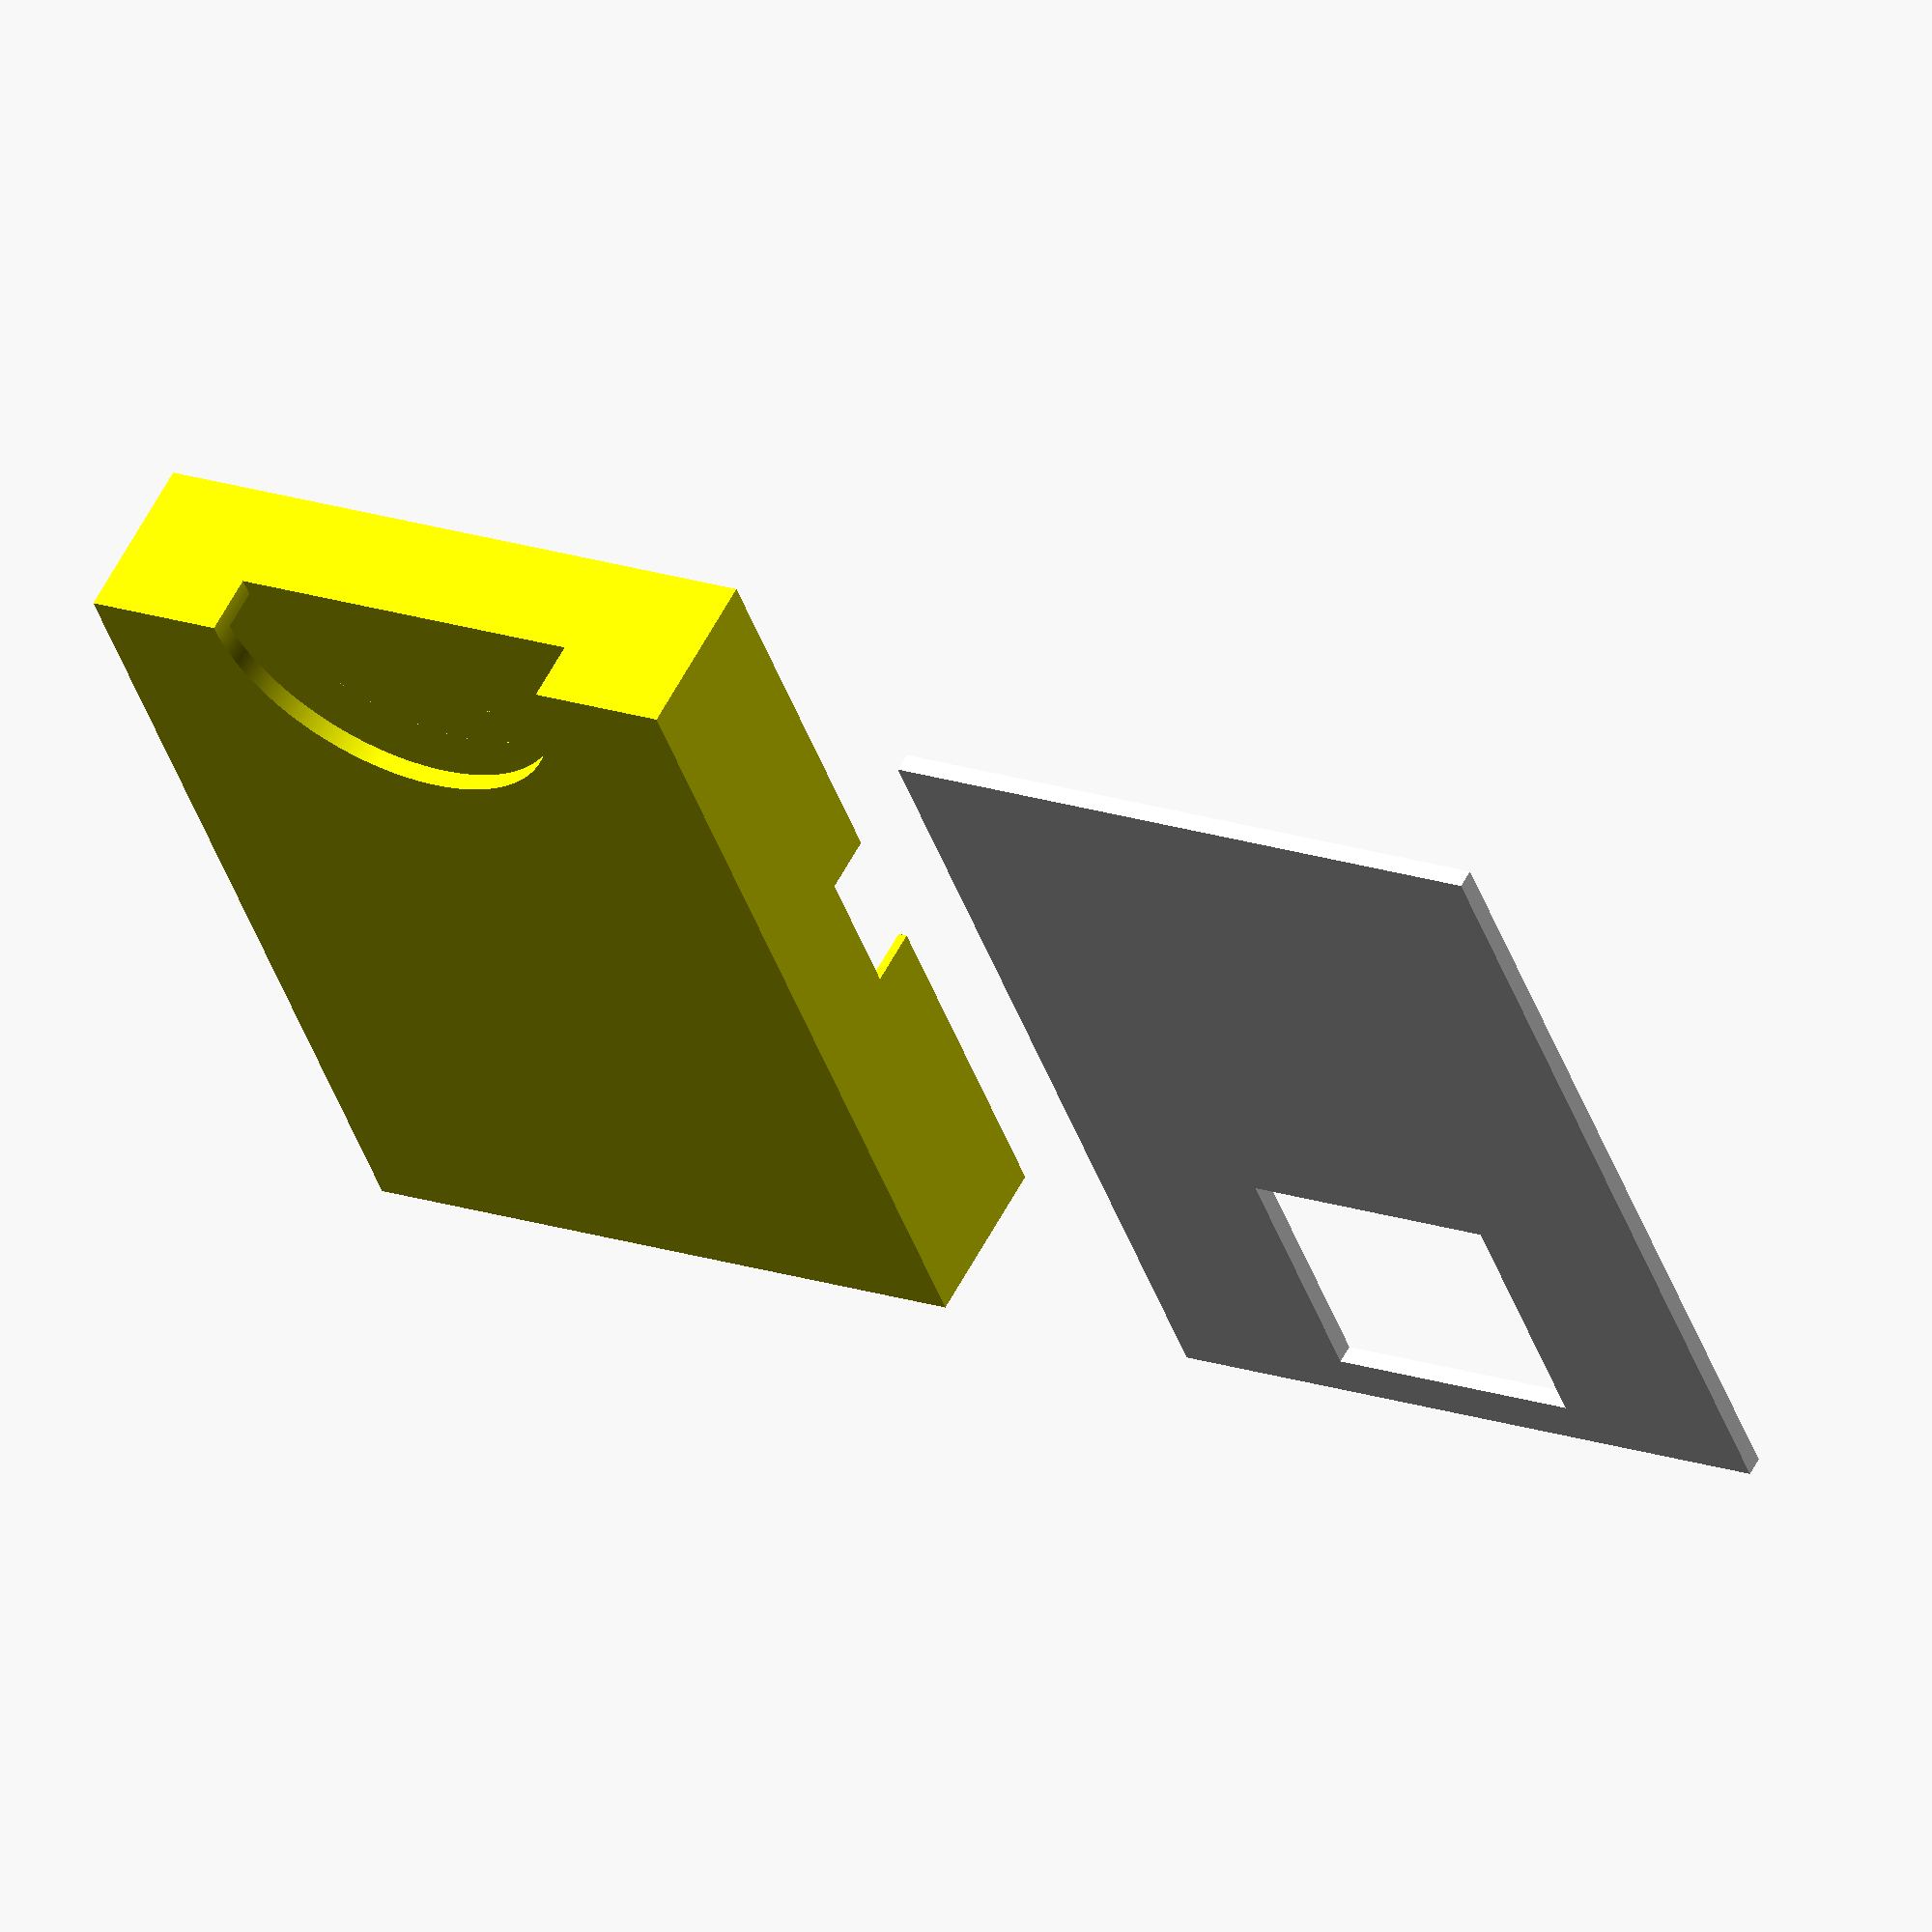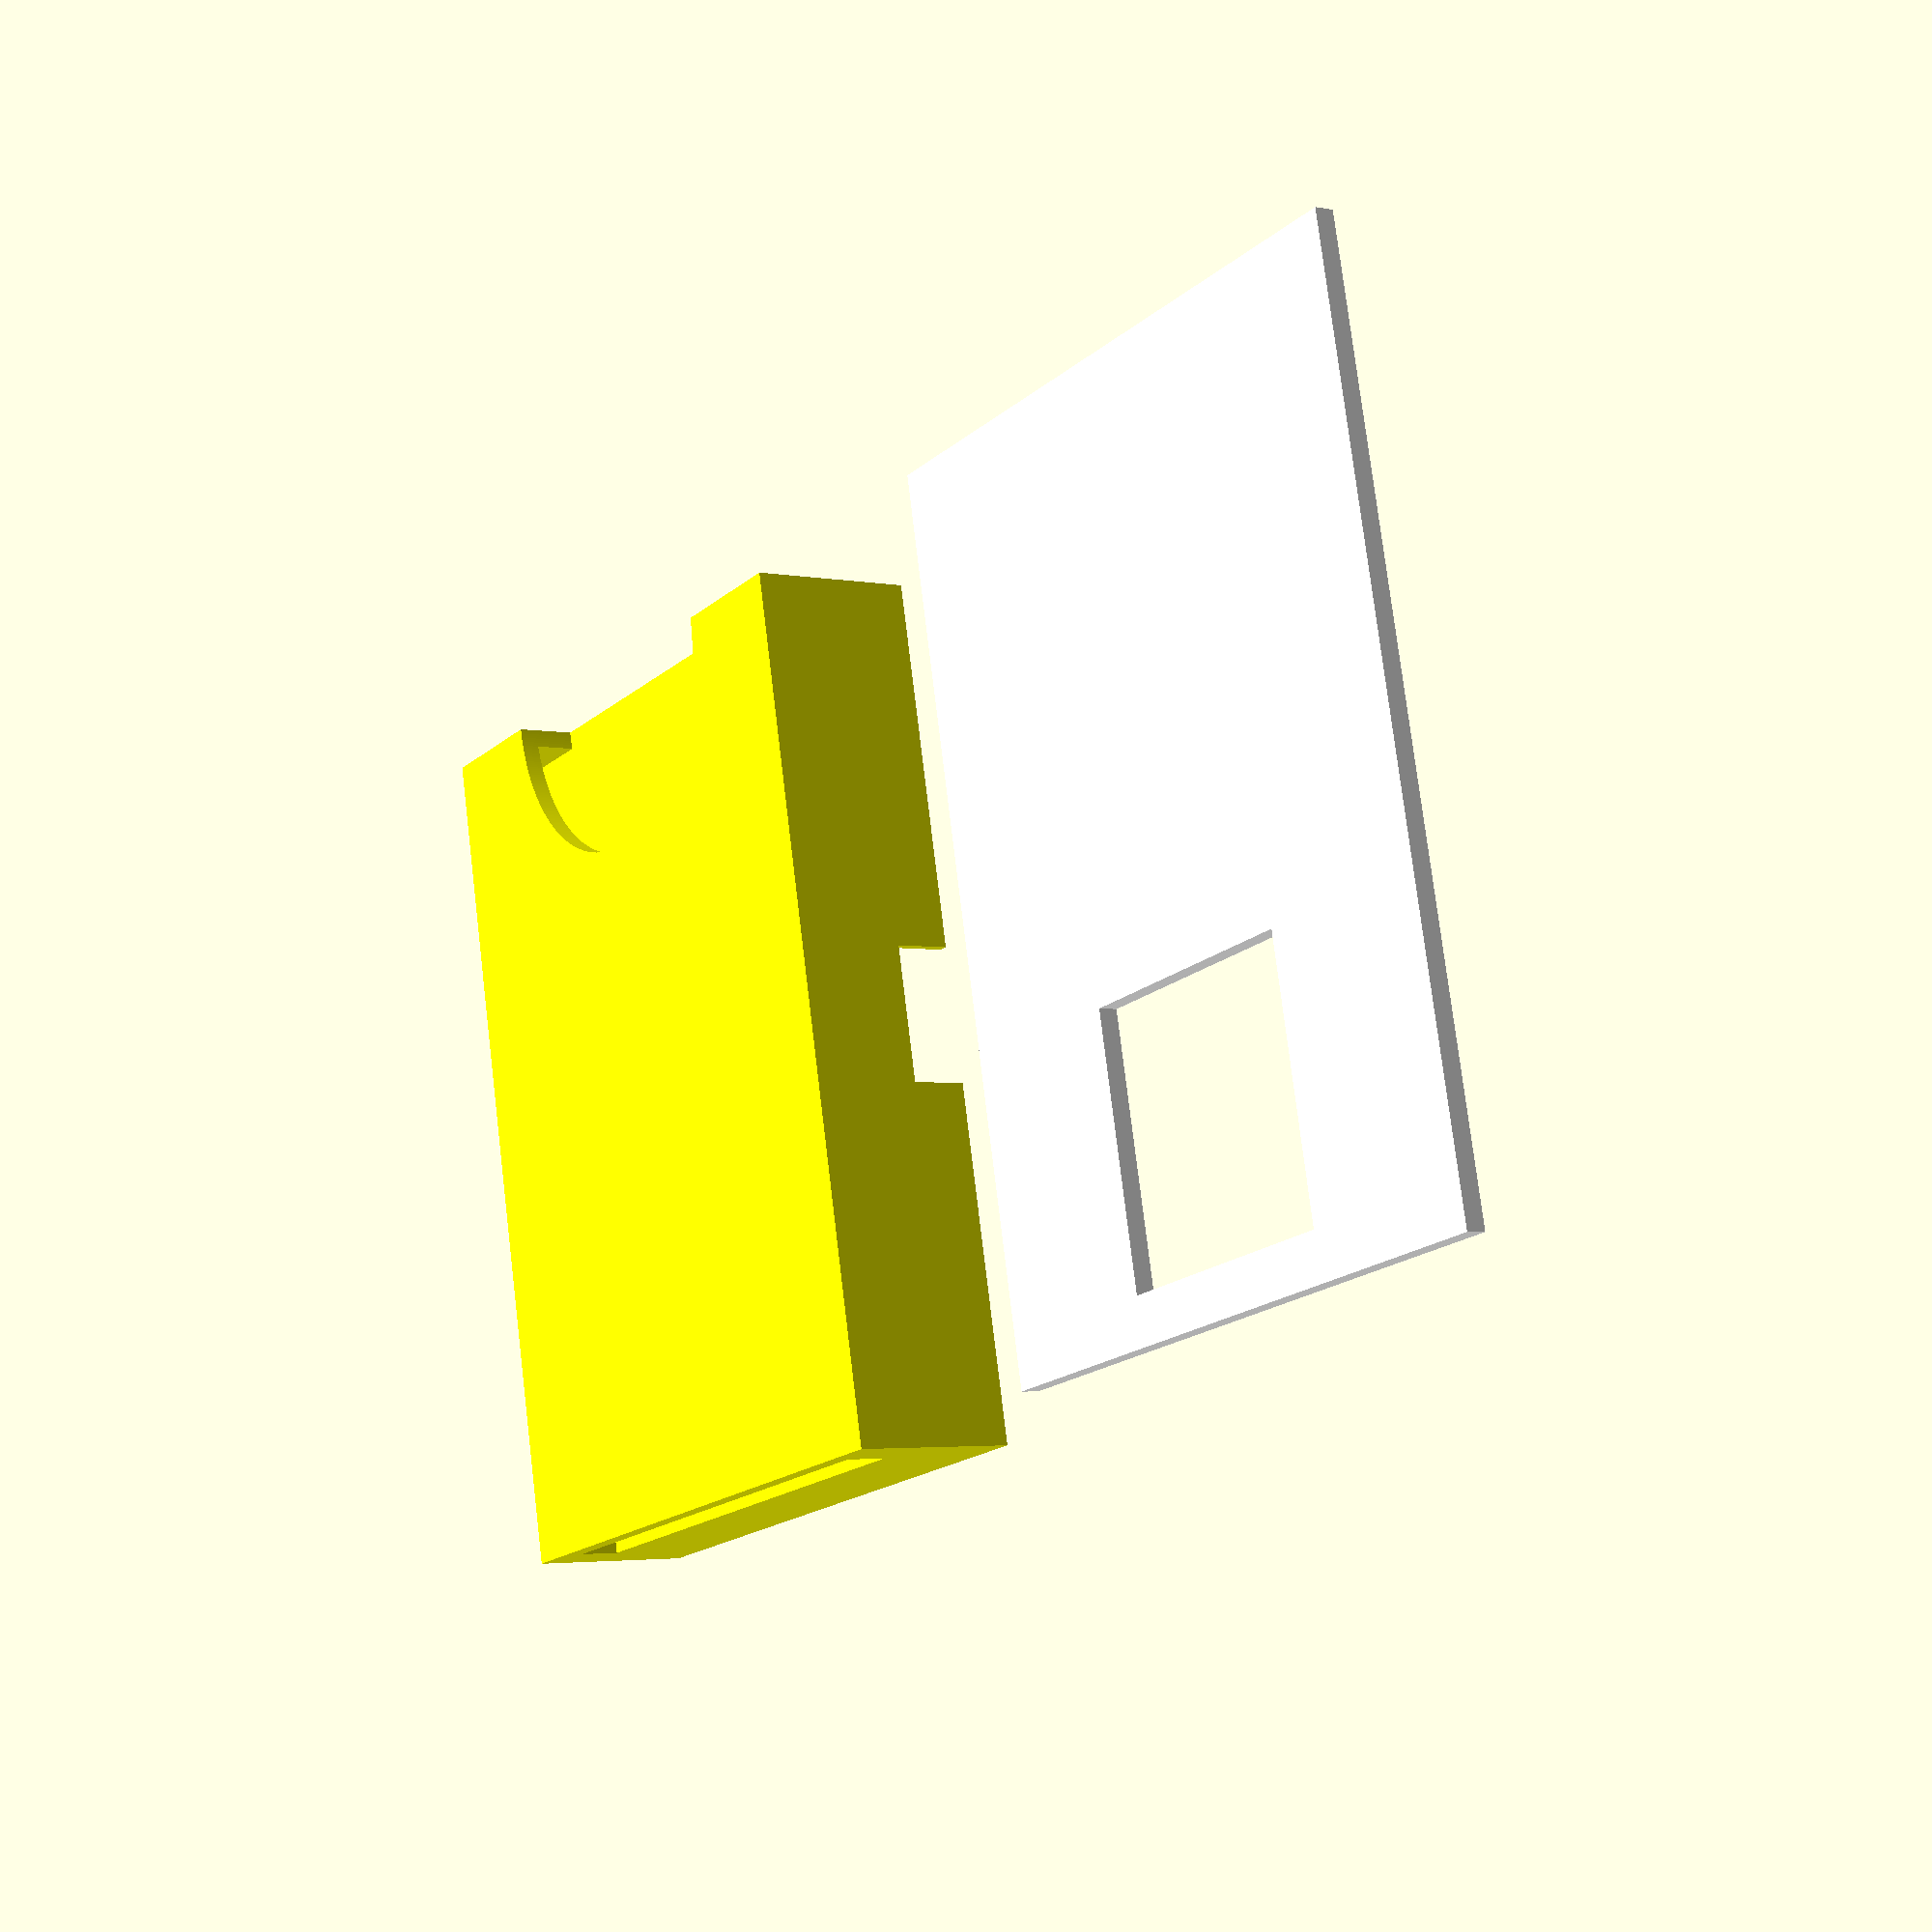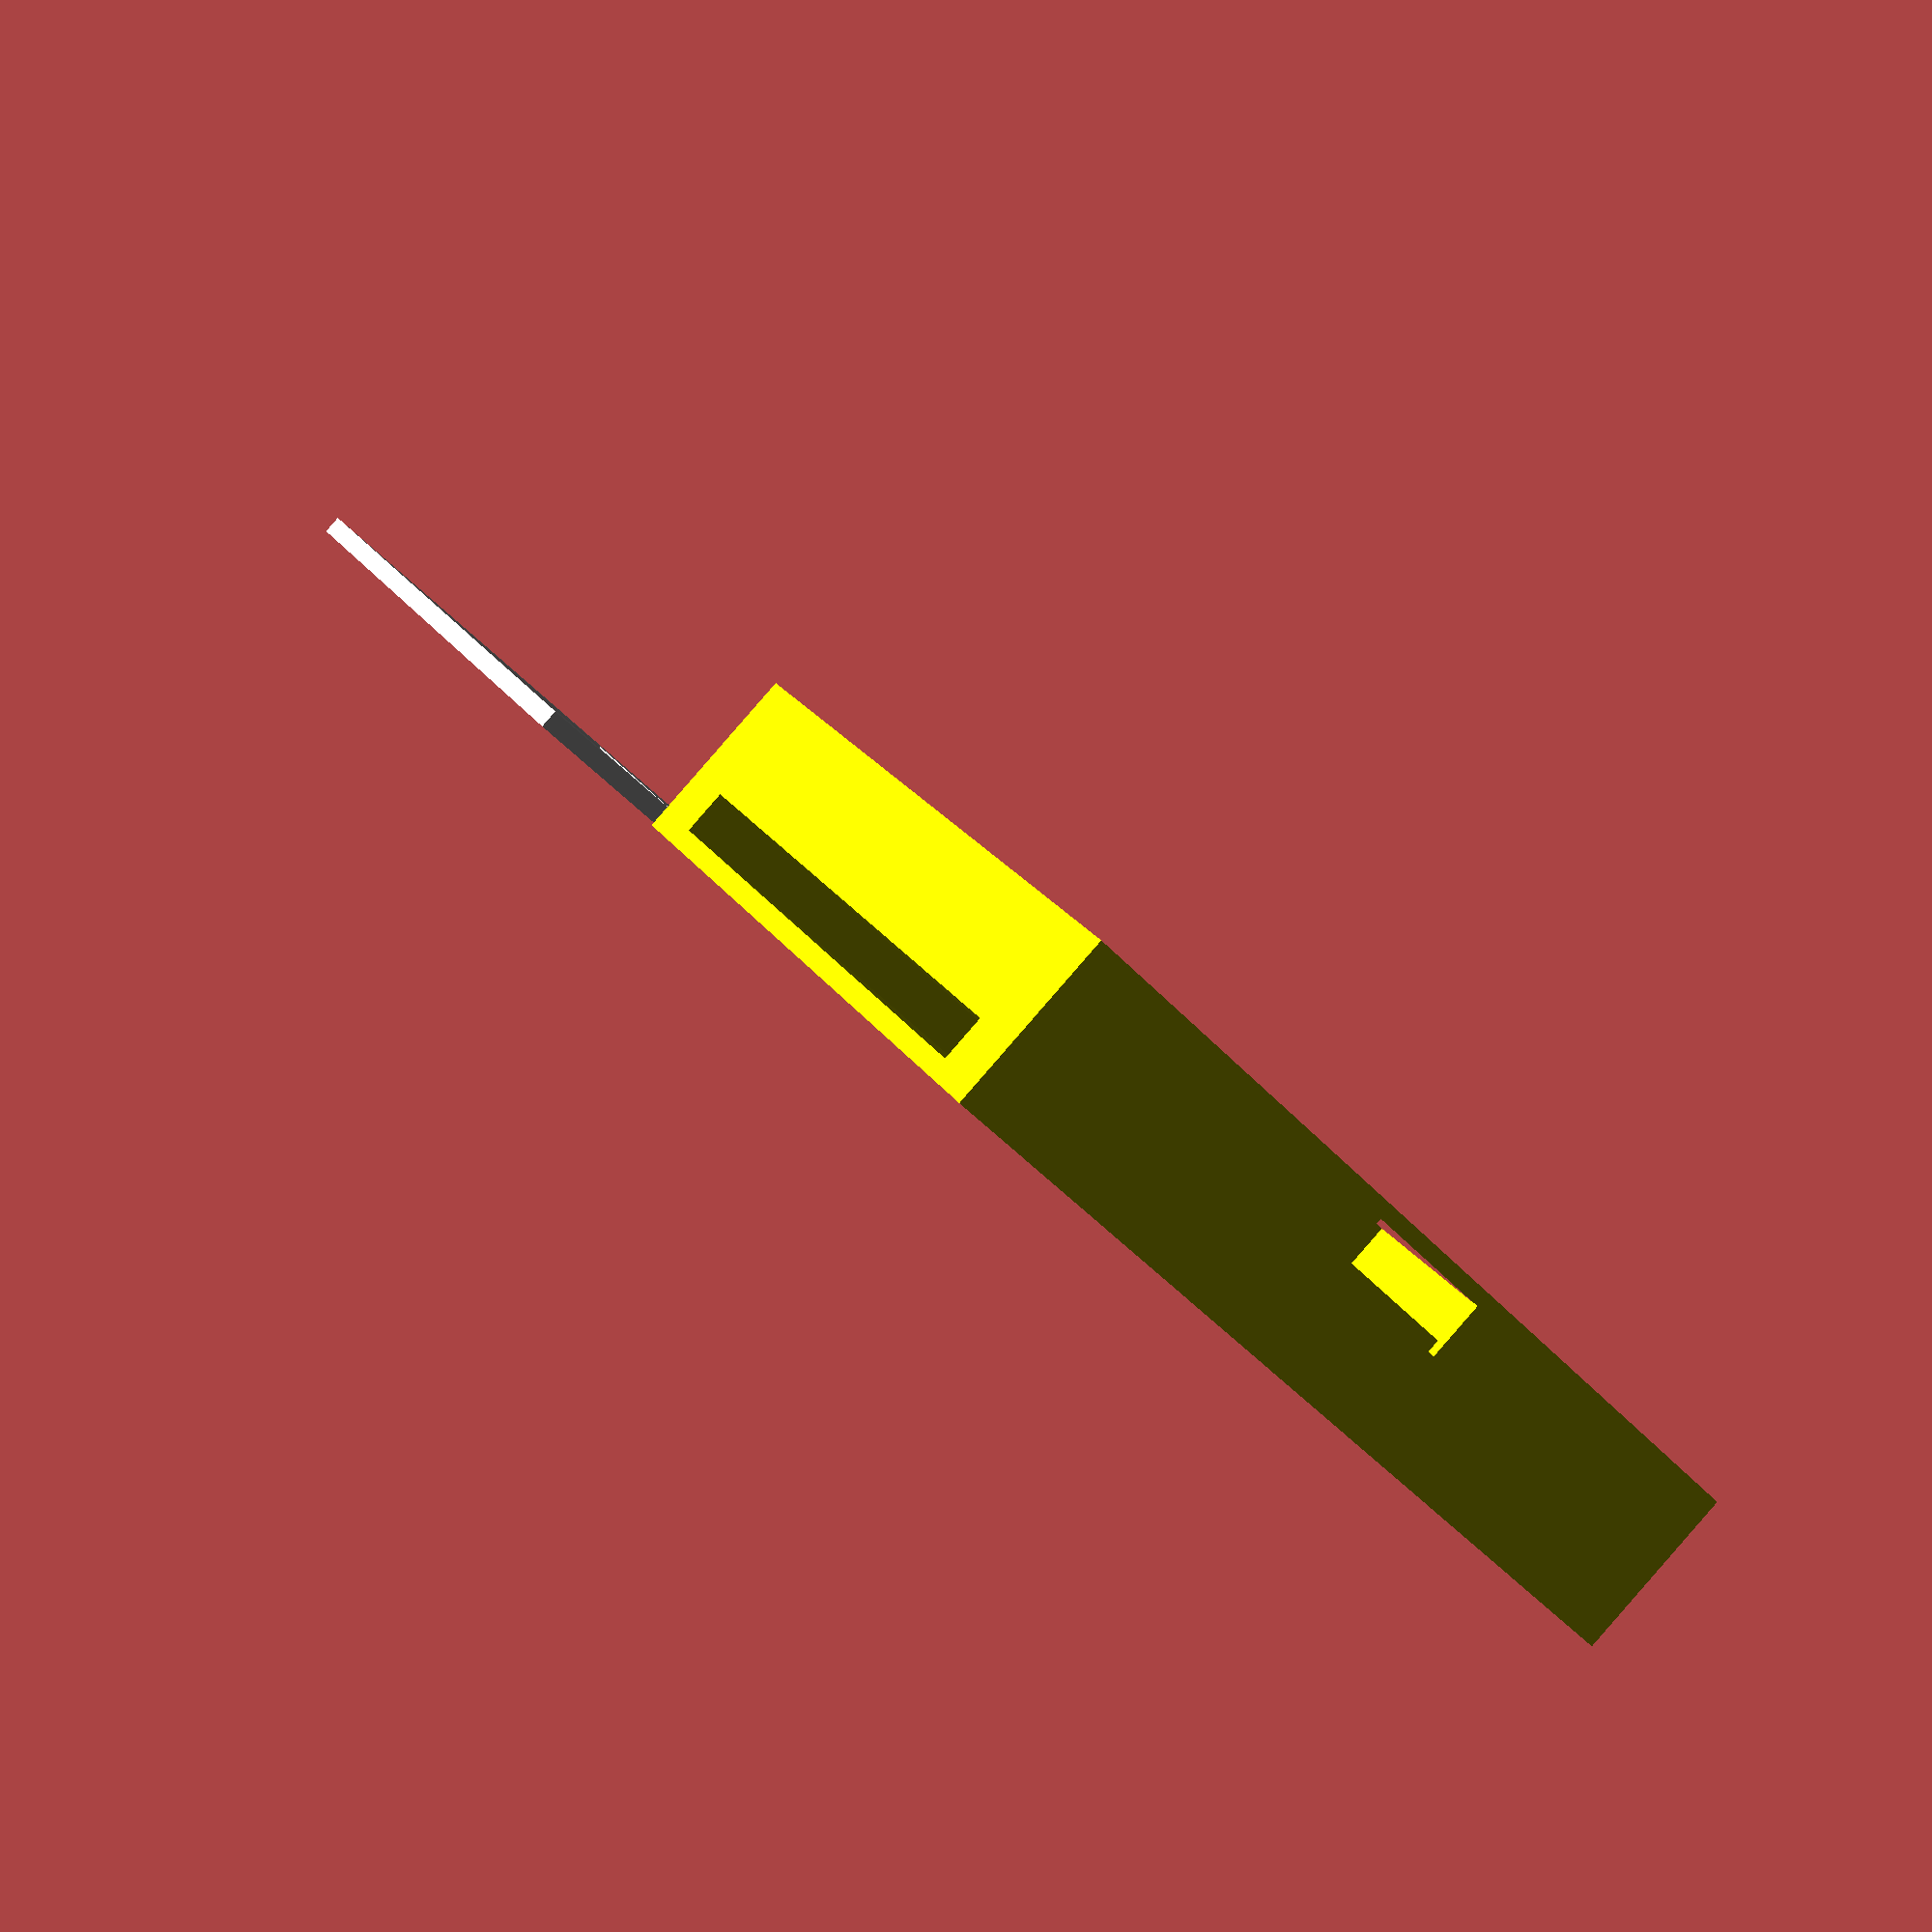
<openscad>
echo(version=version());

// creditcard sizes
cc_x = 86; 	// width
cc_y = 58; 	// height
cc_z = 0.9; 	// thickness
cc_r = 3.18; 	// rounded corner radius
cc_h = 0.8; 	// rounded corner thickness

// pusher cutout sizes
radius = 20;
height = 10;

// global settings
$fn=500;

module creditcard()
{
	color("red")  
	minkowski()
	{
		cube([cc_x - (2 * cc_r), cc_y - (2 *cc_r), cc_z/2]);
		cylinder(r = cc_r, h = cc_z/2, center = true);
	}
}

module eink_screen_cutout()
{
	color("brown")
	difference()
	{
		cube([93,68,11]);
		
		translate([-1,-1,-1])
		cube([7,7,13]); 			// corner
		
		translate([87,-1,-1])
		cube([7,7,13]);			// corner
		
		translate([-1, 62,-1])
		cube([7,7,13]);			// corner
		
		translate([87,62,-1])
		cube([7,7,13]);			// corner
		
		translate([38,8,-1])
		cube([25.4, 50, 5]);		// wemos raiser
				
		translate([38,57,-1])
		cube([15, 15, 5]);			// charger raiser
		
		translate([6,12,-1])
		cube([33, 48, 2]);			// e ink risaer
	}
	union()
	{
		translate([41,-2,2.5])
		cube([15,5,6]);				// button
		
		translate([38,67,4])
		cube([15,6,8]);				// charger hole
	}
}

module cc_cutout(x,y,z)
{
	color("blue")
	cube([x, y, z]);
}

module pusher_cutout()
{	
	color("green")
	cylinder(r=radius,h=height);
}

module cc_box_lid()
{
	color("white")
	
	
	difference()
	{	
		cube([95,70,2]);
		translate([5,21,-1])
		cube([28,28,4]);
	}
	
}

module cc_box()
{
	color("yellow")
	difference()
	{
		cube([95,70,18]);
		
		translate([-3,6,2])
		cc_cutout(cc_x+10,cc_y,cc_z*5); // x 1cm longer to have it stick out, z times 5 to simulate 5 cards	
		
		translate([105, 35, -3.5])
		pusher_cutout();
		translate([100, 35, -3.5])
		pusher_cutout();
		translate([95, 35, -3.5])
		pusher_cutout();
		
		translate([1,1,8])
		eink_screen_cutout();
	}
}


//translate([0,-400,0])
//eink_screen_cutout();
//
//translate([radius,-250,0])
//pusher_cutout();
//
//translate([cc_r, -100,0])
//creditcard();
//
//translate([0,-200,0])
//cc_cutout(cc_x,cc_y,cc_z);

translate([0,0,0])
cc_box();

translate([0,100,0])
cc_box_lid();
</openscad>
<views>
elev=302.5 azim=290.7 roll=207.3 proj=o view=wireframe
elev=3.4 azim=282.6 roll=236.6 proj=p view=solid
elev=90.8 azim=326.1 roll=318.9 proj=p view=solid
</views>
